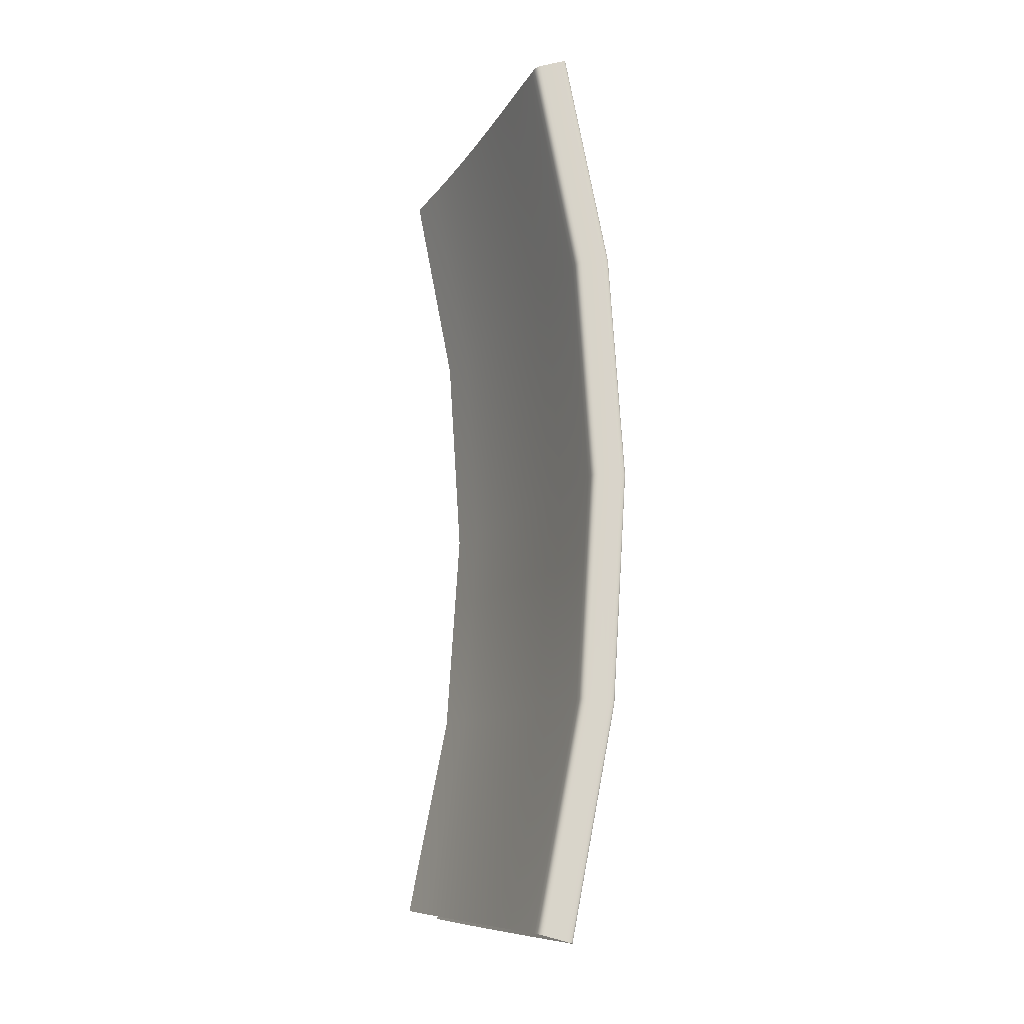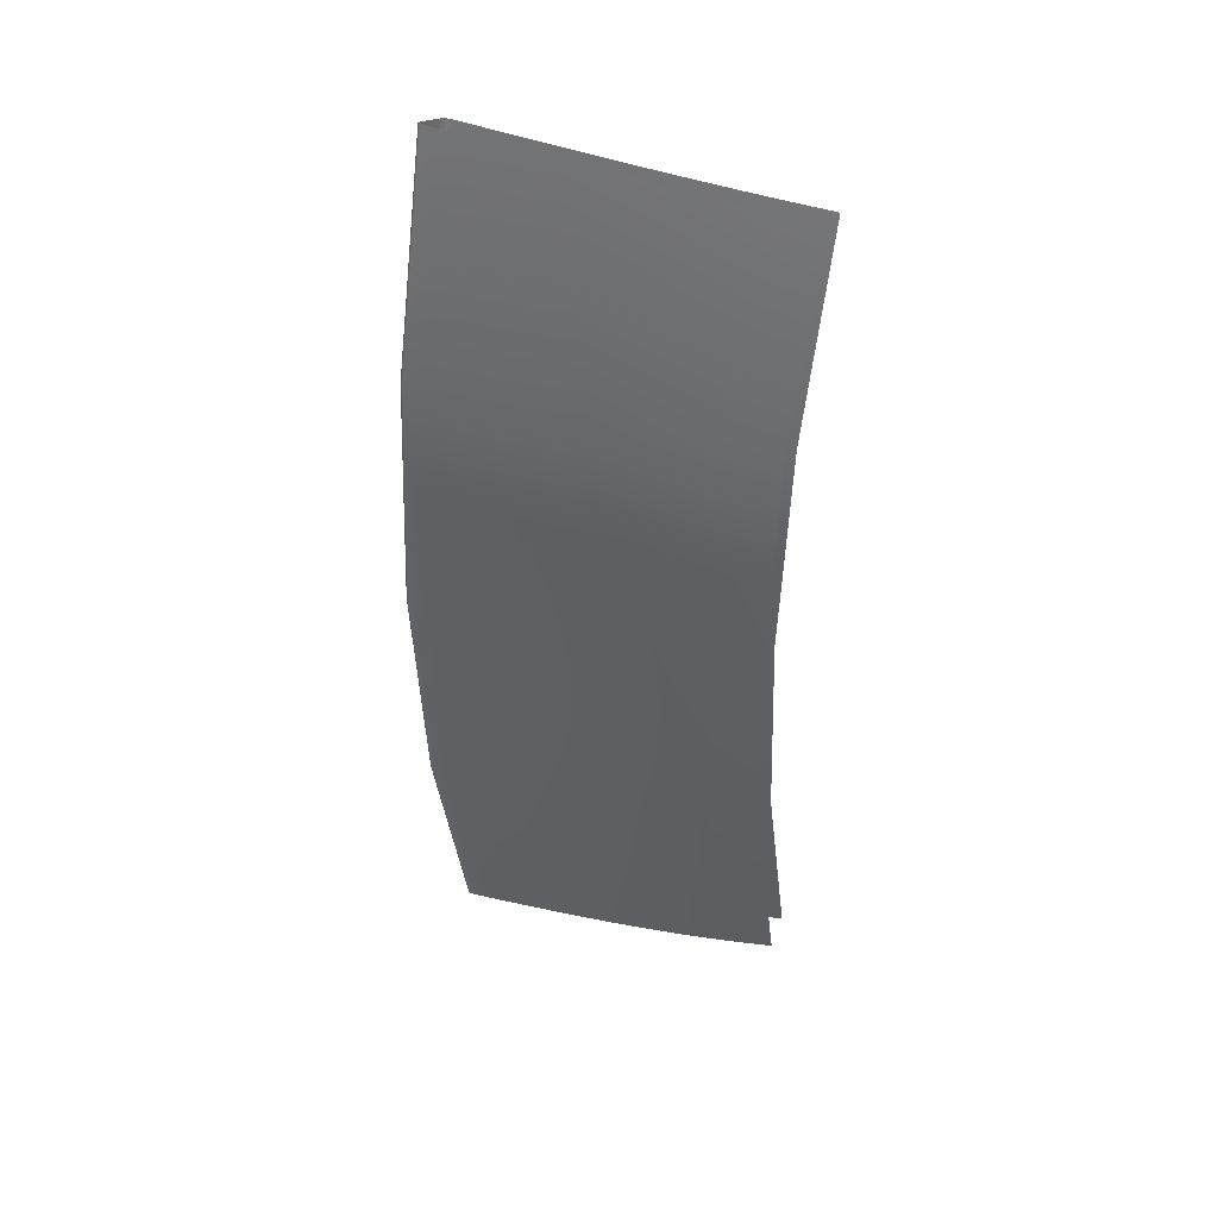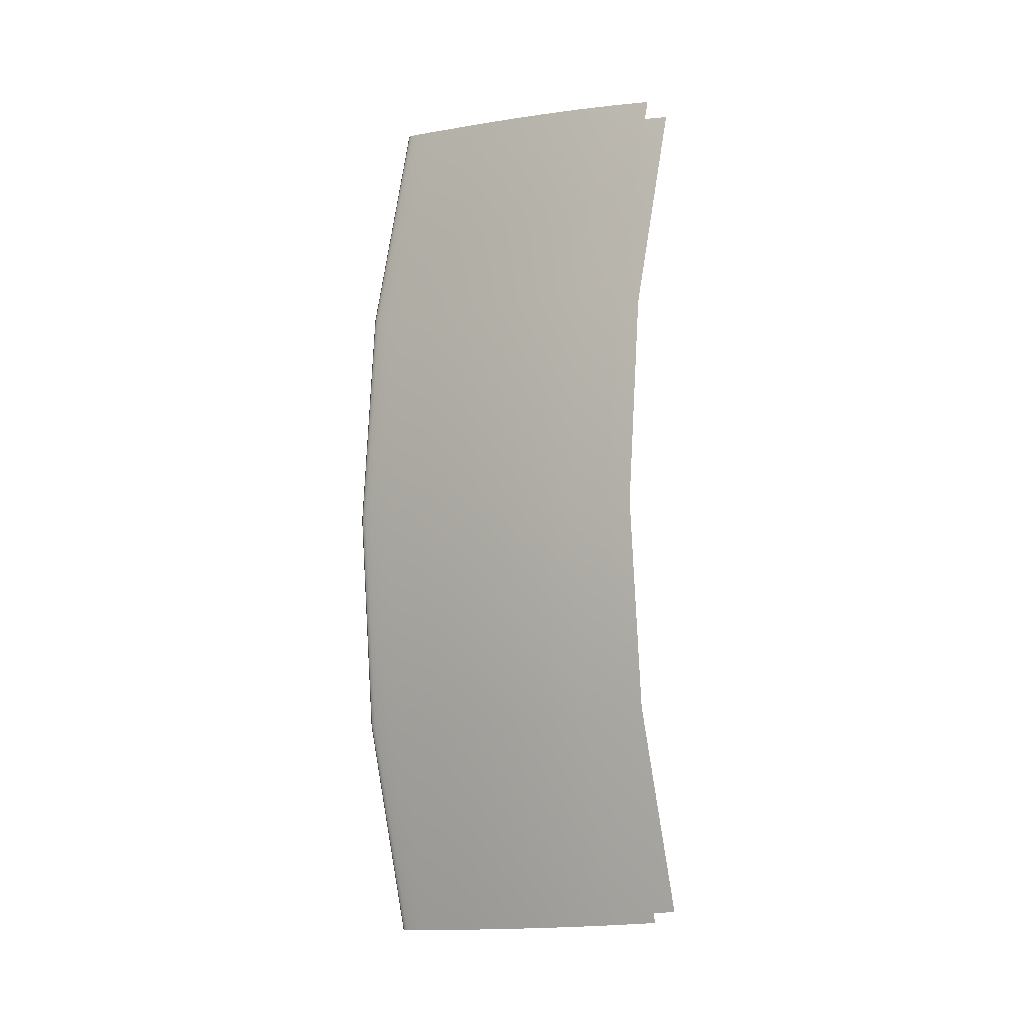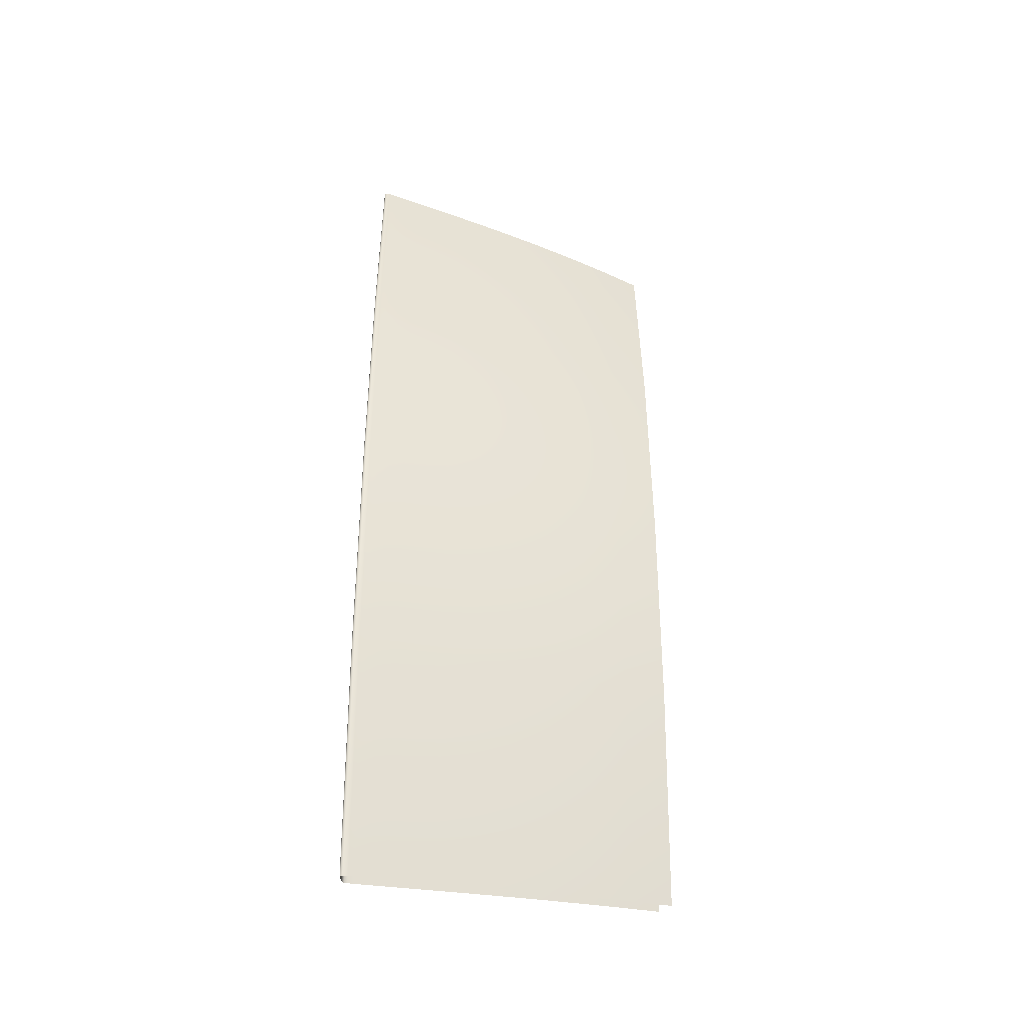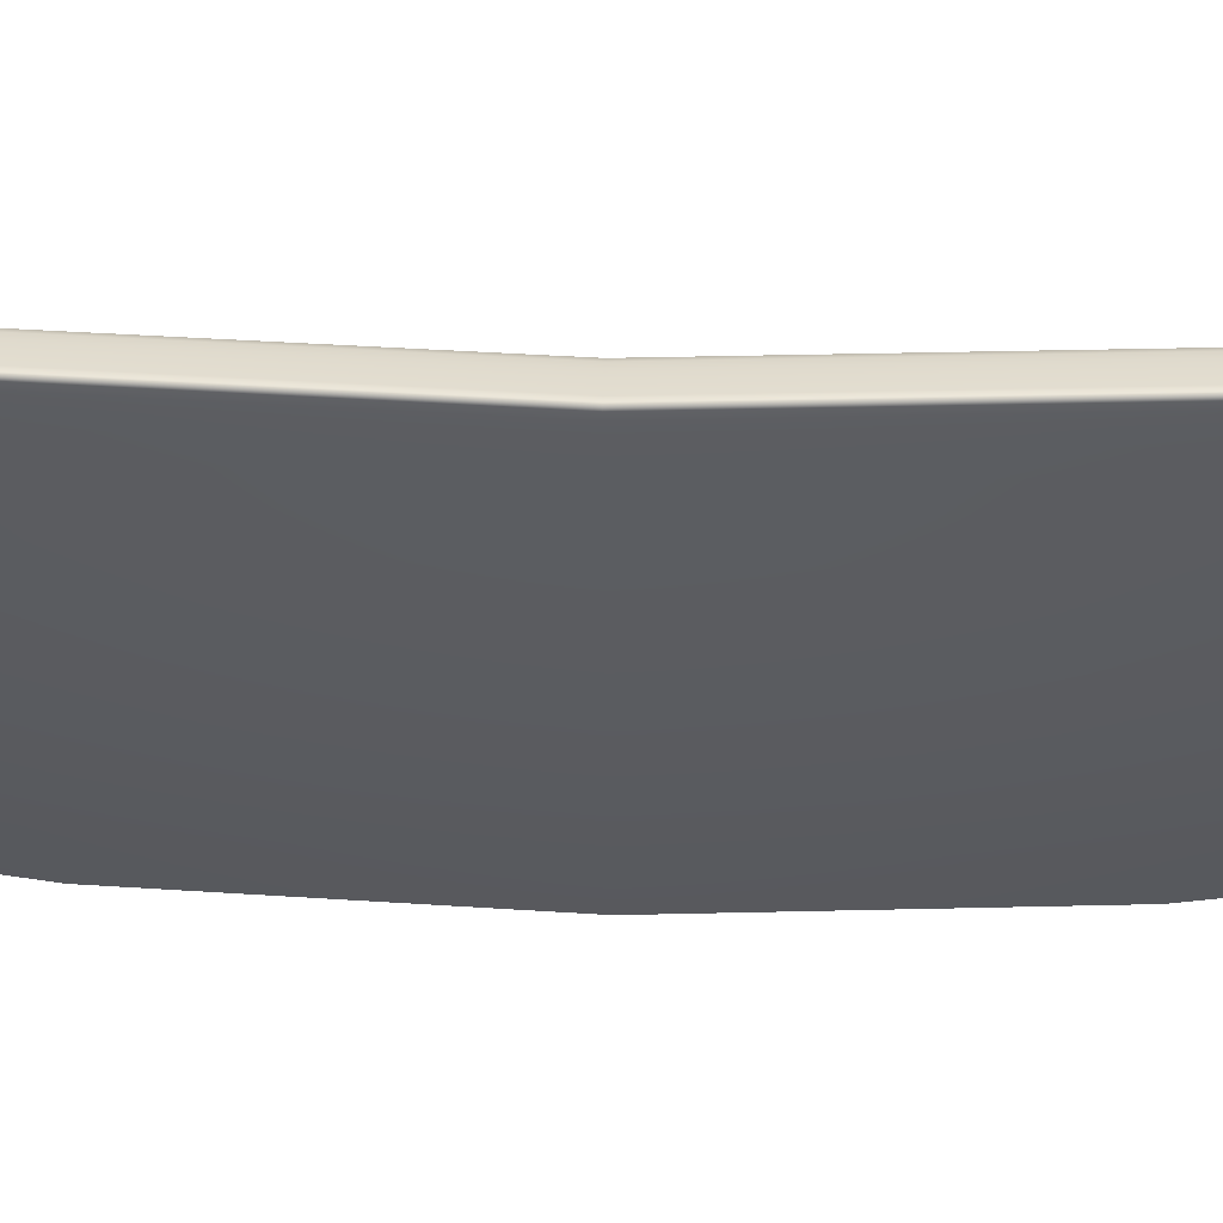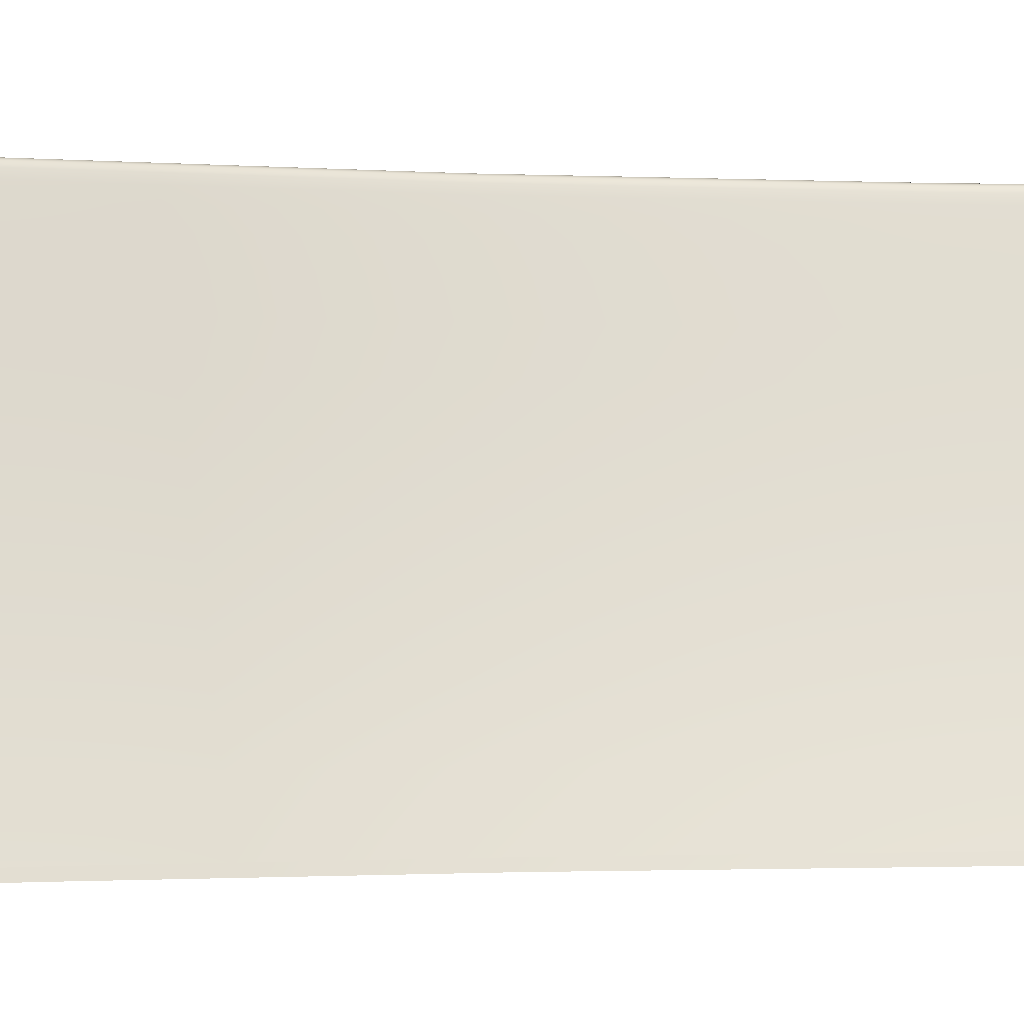
<metadata>
{"format":"obj","ext":"obj","renderer":"f3d","projection":"perspective","resolution":1024,"background":"white","views":[{"elev":-14.6,"azim":-4.6,"up":"+Y"},{"elev":41.1,"azim":127.6,"up":"+Y"},{"elev":-6.7,"azim":147.8,"up":"+Y"},{"elev":-38.3,"azim":88.0,"up":"+Y"},{"elev":35.4,"azim":91.7,"up":"+Z"},{"elev":-1.3,"azim":-105.2,"up":"+Z"}]}
</metadata>
<code>
o pan_18_pan_00.020
v 0.379 0.03582 -0.03242
v 0.3783 0.03563 -0.03451
v 0.3775 0.0354 -0.03698
v 0.3824 0.01807 -0.03242
v 0.3835 -0 -0.03242
v 0.3828 -0 -0.03451
v 0.3816 0.01798 -0.03451
v 0.3819 -0 -0.03698
v 0.3808 0.01786 -0.03698
v 0.3797 -0 -0.04277
v 0.3786 0.01758 -0.04277
v 0.3798 0.01773 -0.03976
v 0.3809 -0 -0.03976
v 0.3754 0.03484 -0.04277
v 0.3765 0.03514 -0.03976
v 0.3824 -0.01807 -0.03242
v 0.3816 -0.01798 -0.03451
v 0.379 -0.03582 -0.03242
v 0.3783 -0.03563 -0.03451
v 0.3808 -0.01786 -0.03698
v 0.3775 -0.0354 -0.03698
v 0.3754 -0.03484 -0.04277
v 0.3765 -0.03514 -0.03976
v 0.3786 -0.01758 -0.04277
v 0.3798 -0.01773 -0.03976
v 0.3714 -0.03376 -0.05244
v 0.3728 -0.03415 -0.04919
v 0.3756 -0 -0.05244
v 0.3745 -0.01703 -0.05244
v 0.3771 -0 -0.04919
v 0.376 -0.01723 -0.04919
v 0.3774 -0.01741 -0.04594
v 0.3785 -0 -0.04594
v 0.3742 -0.03451 -0.04594
v 0.3745 0.01703 -0.05244
v 0.3714 0.03376 -0.05244
v 0.376 0.01723 -0.04919
v 0.3728 0.03415 -0.04919
v 0.3742 0.03451 -0.04594
v 0.3774 0.01741 -0.04594
v 0.3801 -0.03611 -0.02752
v 0.3797 -0.03601 -0.02752
v 0.3792 -0.03588 -0.02753
v 0.3835 -0.01822 -0.02752
v 0.3846 -0 -0.02752
v 0.3842 -0 -0.02752
v 0.3831 -0.01817 -0.02752
v 0.3837 -0 -0.02753
v 0.3826 -0.0181 -0.02753
v 0.3829 -0 -0.02757
v 0.3817 -0.01799 -0.02757
v 0.3821 -0.01804 -0.02754
v 0.3832 -0 -0.02754
v 0.3784 -0.03566 -0.02757
v 0.3788 -0.03576 -0.02754
v 0.3835 0.01822 -0.02752
v 0.3831 0.01817 -0.02752
v 0.3801 0.03611 -0.02752
v 0.3797 0.03601 -0.02752
v 0.3826 0.0181 -0.02753
v 0.3792 0.03588 -0.02753
v 0.3784 0.03566 -0.02757
v 0.3788 0.03576 -0.02754
v 0.3817 0.01799 -0.02757
v 0.3821 0.01804 -0.02754
v 0.3795 0.03596 -0.0308
v 0.3799 0.03607 -0.02958
v 0.3804 0.03619 -0.02812
v 0.3802 0.03615 -0.0287
v 0.3849 -0 -0.02812
v 0.3847 -0 -0.0287
v 0.3836 0.01824 -0.0287
v 0.3838 0.01826 -0.02812
v 0.3844 -0 -0.02958
v 0.3833 0.0182 -0.02958
v 0.384 -0 -0.0308
v 0.3829 0.01814 -0.0308
v 0.3805 0.03622 -0.02776
v 0.3805 0.03621 -0.02758
v 0.3803 0.03618 -0.02752
v 0.3849 -0 -0.02752
v 0.3837 0.01825 -0.02752
v 0.385 -0 -0.02758
v 0.3839 0.01827 -0.02758
v 0.385 -0 -0.02776
v 0.3839 0.01827 -0.02776
v 0.3803 -0.03618 -0.02752
v 0.3805 -0.03621 -0.02758
v 0.3804 -0.03619 -0.02812
v 0.3805 -0.03622 -0.02776
v 0.3839 -0.01827 -0.02776
v 0.3838 -0.01826 -0.02812
v 0.3839 -0.01827 -0.02758
v 0.3837 -0.01825 -0.02752
v 0.3802 -0.03615 -0.0287
v 0.3799 -0.03607 -0.02958
v 0.3795 -0.03596 -0.0308
v 0.3829 -0.01814 -0.0308
v 0.3833 -0.0182 -0.02958
v 0.3836 -0.01824 -0.0287
v 0.3779 -0.03551 -0.02796
v 0.3777 -0.03547 -0.02841
v 0.378 -0.03555 -0.02771
v 0.3782 -0.03559 -0.0276
v 0.3826 -0 -0.0276
v 0.3815 -0.01796 -0.0276
v 0.3824 -0 -0.02771
v 0.3813 -0.01793 -0.02771
v 0.3823 -0 -0.02796
v 0.3821 -0 -0.02841
v 0.381 -0.0179 -0.02841
v 0.3812 -0.01792 -0.02796
v 0.3782 0.03559 -0.0276
v 0.378 0.03555 -0.02771
v 0.3777 0.03547 -0.02841
v 0.3779 0.03551 -0.02796
v 0.3812 0.01792 -0.02796
v 0.381 0.0179 -0.02841
v 0.3813 0.01793 -0.02771
v 0.3815 0.01795 -0.0276
v 0.3689 -0.03311 -0.05178
v 0.3703 -0.03347 -0.04878
v 0.3727 -0.03412 -0.04287
v 0.3716 -0.03381 -0.04579
v 0.377 -0 -0.04287
v 0.3758 -0 -0.04579
v 0.3747 -0.01706 -0.04579
v 0.3759 -0.01722 -0.04287
v 0.3745 -0 -0.04878
v 0.3734 -0.01689 -0.04878
v 0.3731 -0 -0.05178
v 0.372 -0.0167 -0.05178
v 0.3737 -0.0344 -0.04008
v 0.3747 -0.03465 -0.03749
v 0.3761 -0.03504 -0.03312
v 0.3754 -0.03486 -0.03515
v 0.3805 -0 -0.03312
v 0.3798 -0 -0.03515
v 0.3787 -0.01759 -0.03515
v 0.3794 -0.01768 -0.03312
v 0.379 -0 -0.03749
v 0.3779 -0.01748 -0.03749
v 0.378 -0 -0.04008
v 0.377 -0.01735 -0.04008
v 0.3754 0.03486 -0.03515
v 0.3761 0.03504 -0.03312
v 0.3747 0.03465 -0.03749
v 0.3727 0.03412 -0.04287
v 0.3737 0.0344 -0.04008
v 0.377 0.01735 -0.04008
v 0.3759 0.01721 -0.04287
v 0.3779 0.01748 -0.03749
v 0.3794 0.01768 -0.03312
v 0.3787 0.01759 -0.03515
v 0.3716 0.03381 -0.04579
v 0.3703 0.03347 -0.04878
v 0.3689 0.03311 -0.05178
v 0.372 0.0167 -0.05178
v 0.3734 0.01689 -0.04878
v 0.3747 0.01706 -0.04579
v 0.3767 -0.03519 -0.03146
v 0.3771 -0.03531 -0.03013
v 0.3775 -0.0354 -0.02913
v 0.3819 -0 -0.02913
v 0.3808 -0.01786 -0.02913
v 0.3815 -0 -0.03013
v 0.3804 -0.01782 -0.03013
v 0.3811 -0 -0.03146
v 0.38 -0.01775 -0.03146
v 0.3775 0.0354 -0.02913
v 0.3771 0.03531 -0.03013
v 0.3767 0.03519 -0.03146
v 0.38 0.01775 -0.03146
v 0.3804 0.01782 -0.03013
v 0.3808 0.01786 -0.02913
f 4 5 6 7
f 7 6 8 9
f 1 4 7 2
f 2 7 9 3
f 10 11 12 13
f 11 14 15 12
f 13 12 9 8
f 12 15 3 9
f 5 16 17 6
f 16 18 19 17
f 6 17 20 8
f 17 19 21 20
f 24 10 13 25
f 25 13 8 20
f 22 24 25 23
f 23 25 20 21
f 29 28 30 31
f 26 29 31 27
f 10 24 32 33
f 24 22 34 32
f 33 32 31 30
f 32 34 27 31
f 28 35 37 30
f 35 36 38 37
f 11 10 33 40
f 40 33 30 37
f 14 11 40 39
f 39 40 37 38
f 44 45 46 47
f 47 46 48 49
f 41 44 47 42
f 42 47 49 43
f 50 51 52 53
f 51 54 55 52
f 53 52 49 48
f 52 55 43 49
f 45 56 57 46
f 56 58 59 57
f 46 57 60 48
f 57 59 61 60
f 64 50 53 65
f 65 53 48 60
f 62 64 65 63
f 63 65 60 61
f 70 71 72 73
f 71 74 75 72
f 73 72 69 68
f 72 75 67 69
f 76 5 4 77
f 77 4 1 66
f 74 76 77 75
f 75 77 66 67
f 45 81 82 56
f 81 83 84 82
f 56 82 80 58
f 82 84 79 80
f 85 70 73 86
f 86 73 68 78
f 83 85 86 84
f 84 86 78 79
f 70 85 91 92
f 85 83 93 91
f 92 91 90 89
f 91 93 88 90
f 81 45 44 94
f 94 44 41 87
f 83 81 94 93
f 93 94 87 88
f 5 76 98 16
f 76 74 99 98
f 16 98 97 18
f 98 99 96 97
f 71 70 92 100
f 100 92 89 95
f 74 71 100 99
f 99 100 95 96
f 50 105 106 51
f 105 107 108 106
f 51 106 104 54
f 106 108 103 104
f 109 110 111 112
f 112 111 102 101
f 107 109 112 108
f 108 112 101 103
f 110 109 117 118
f 109 107 119 117
f 118 117 116 115
f 117 119 114 116
f 105 50 64 120
f 120 64 62 113
f 107 105 120 119
f 119 120 113 114
f 125 126 127 128
f 126 129 130 127
f 128 127 124 123
f 127 130 122 124
f 129 131 132 130
f 130 132 121 122
f 137 138 139 140
f 138 141 142 139
f 140 139 136 135
f 139 142 134 136
f 143 125 128 144
f 144 128 123 133
f 141 143 144 142
f 142 144 133 134
f 125 143 150 151
f 143 141 152 150
f 151 150 149 148
f 150 152 147 149
f 138 137 153 154
f 154 153 146 145
f 141 138 154 152
f 152 154 145 147
f 131 129 159 158
f 158 159 156 157
f 126 125 151 160
f 160 151 148 155
f 129 126 160 159
f 159 160 155 156
f 110 164 165 111
f 164 166 167 165
f 111 165 163 102
f 165 167 162 163
f 168 137 140 169
f 169 140 135 161
f 166 168 169 167
f 167 169 161 162
f 137 168 173 153
f 168 166 174 173
f 153 173 172 146
f 173 174 171 172
f 164 110 118 175
f 175 118 115 170
f 166 164 175 174
f 174 175 170 171

</code>
